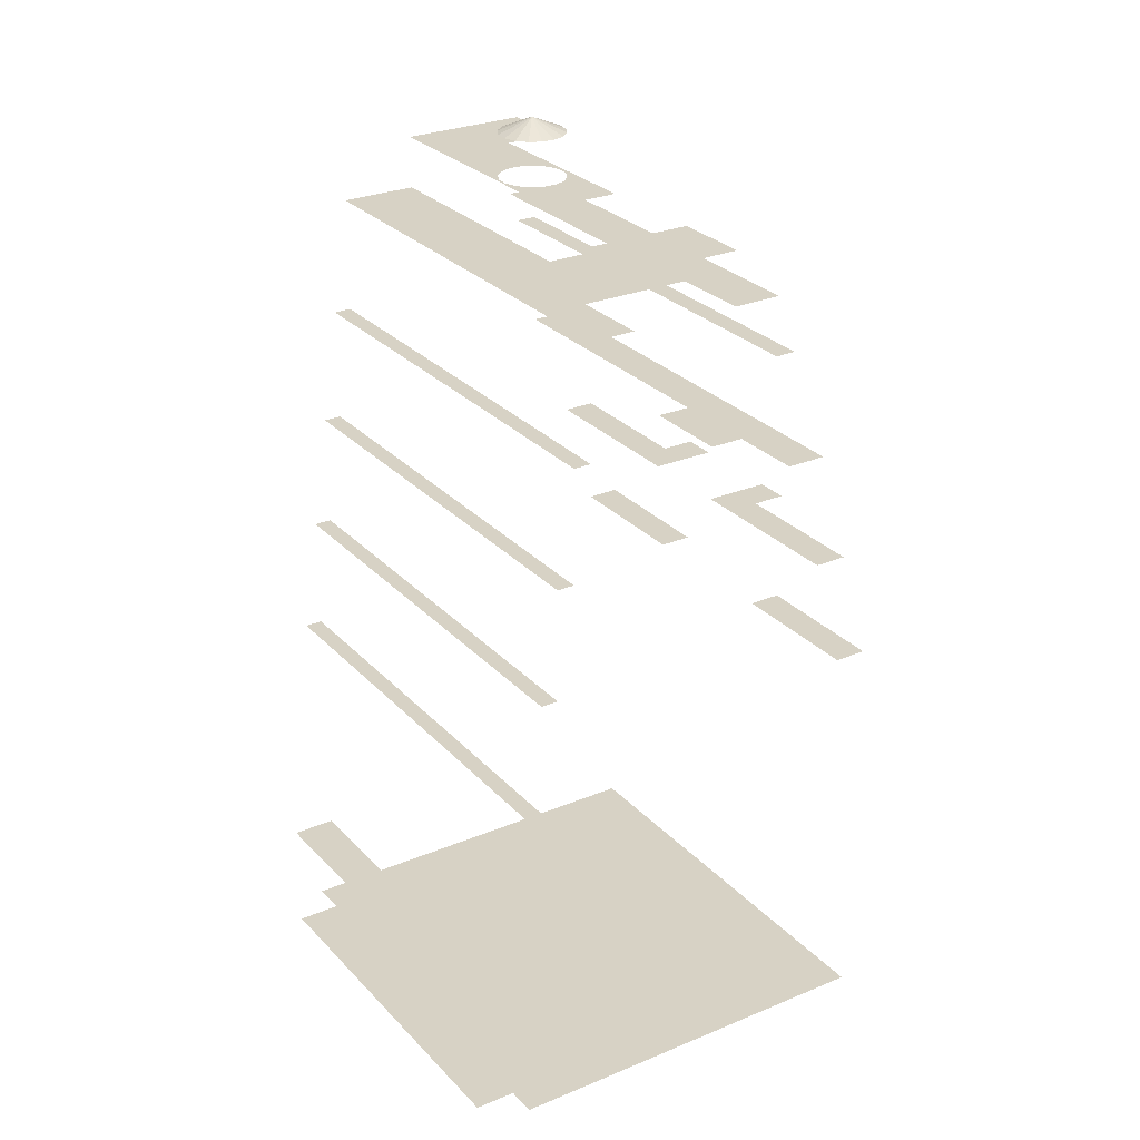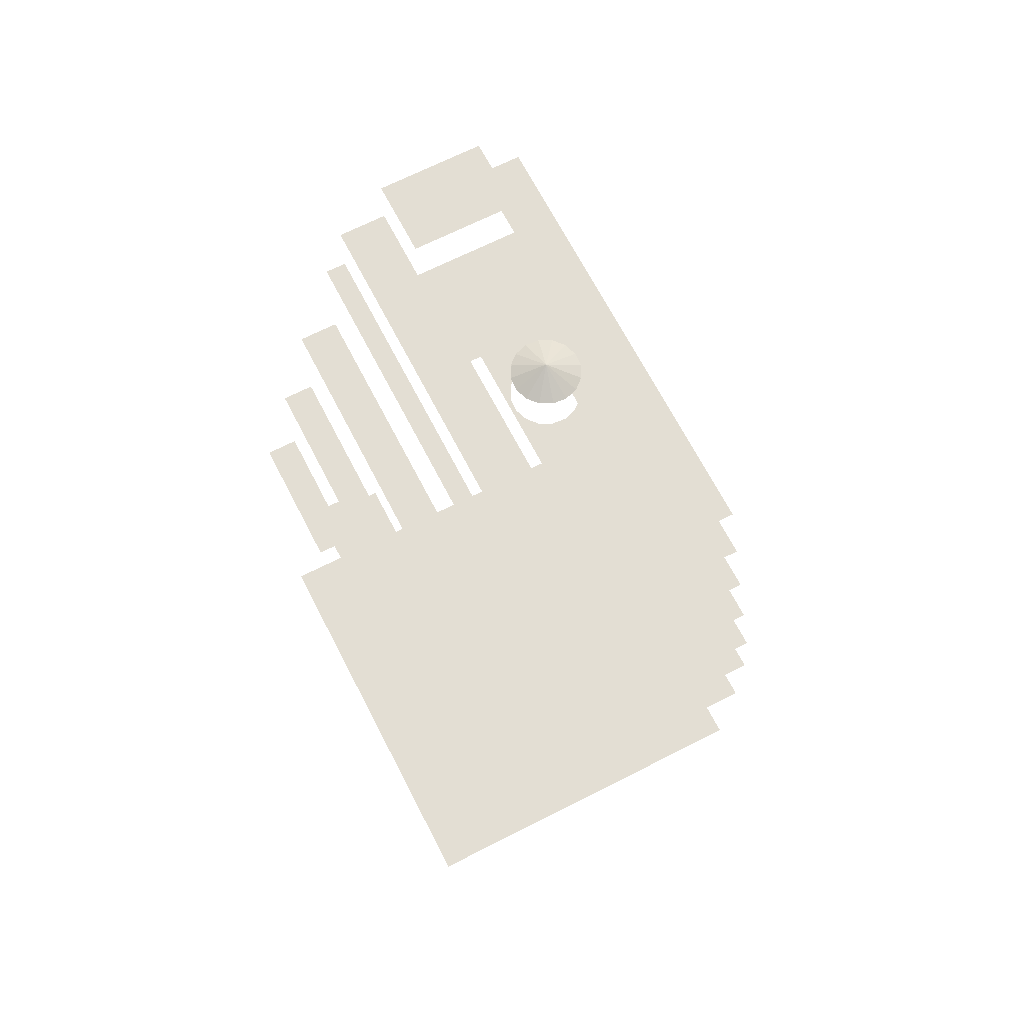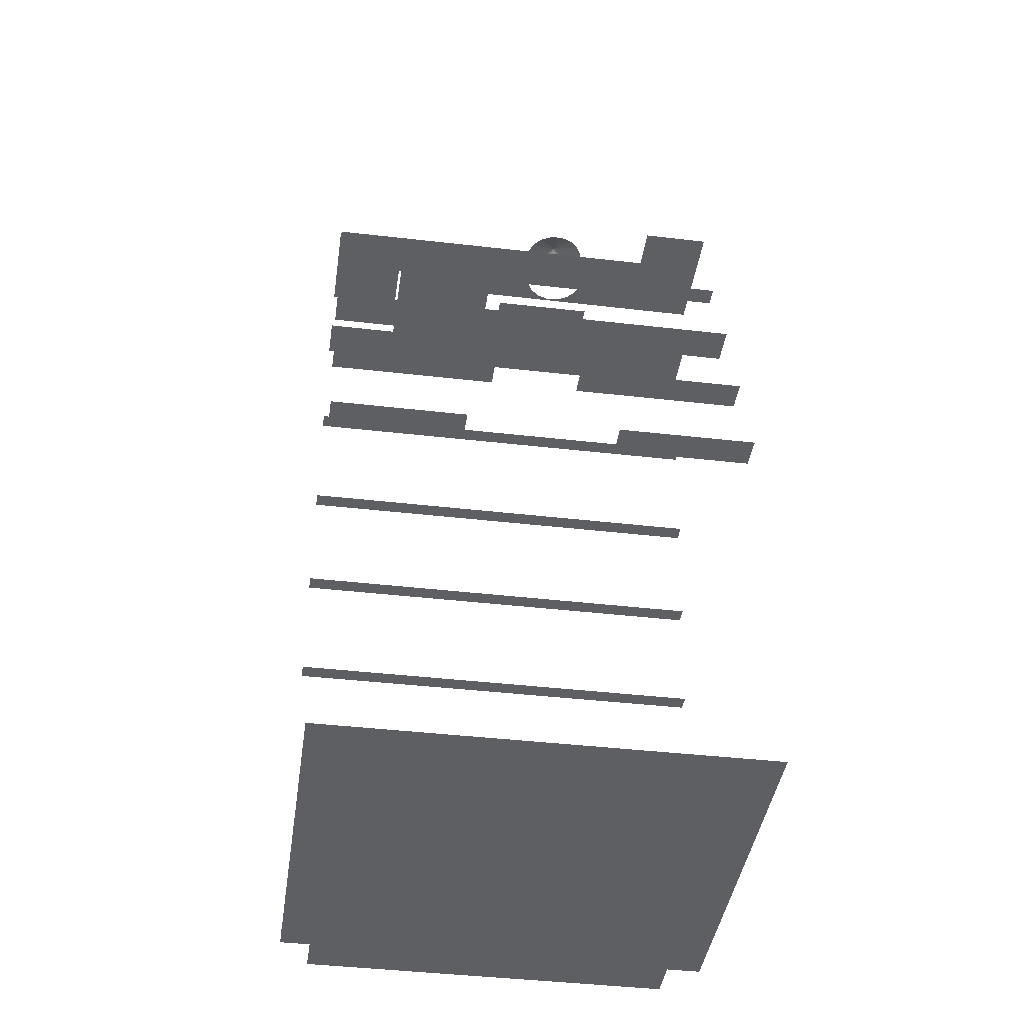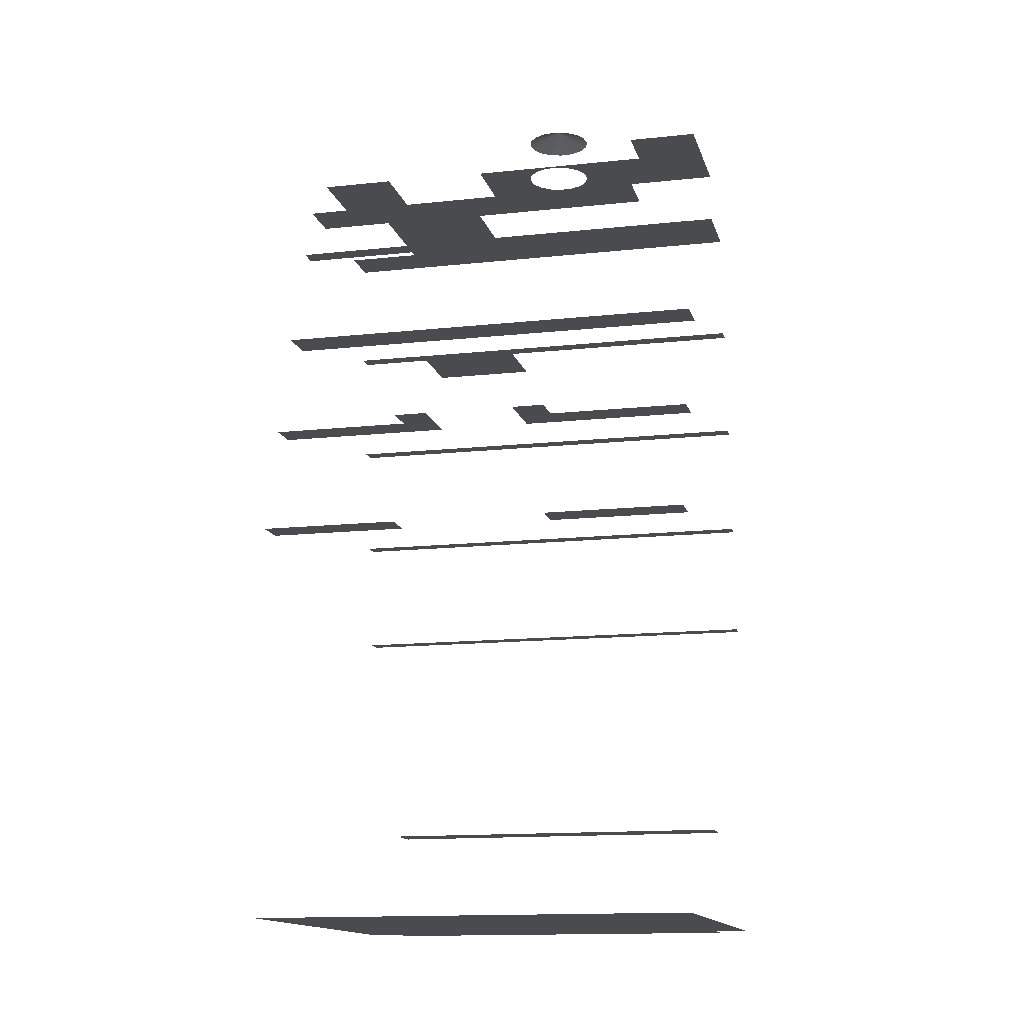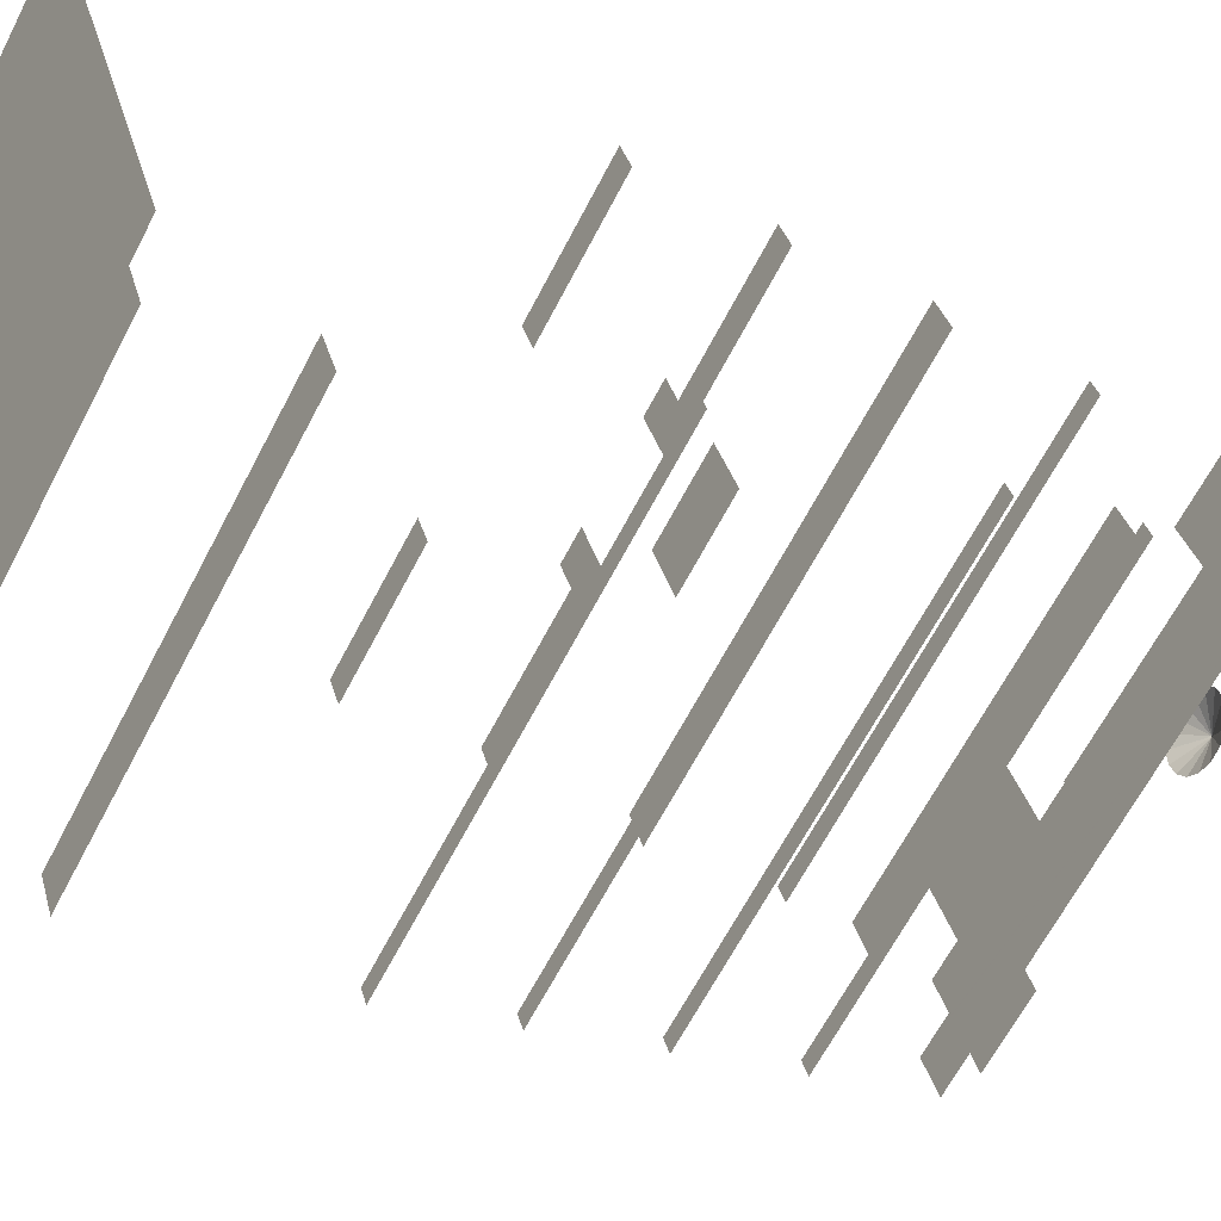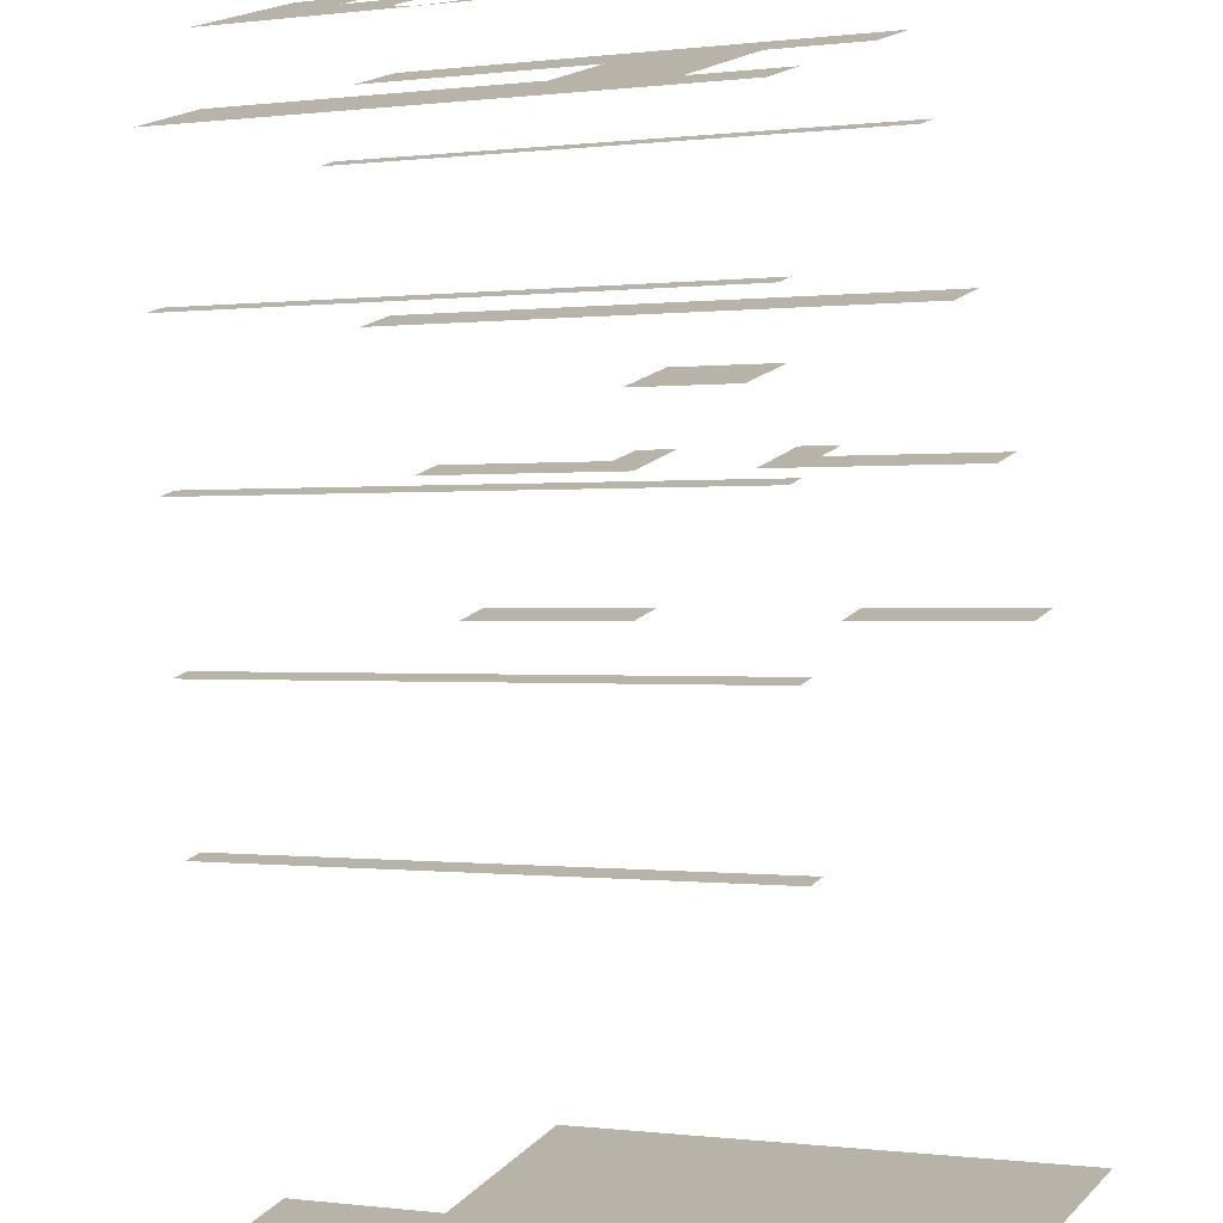
<metadata>
{"format":"obj","ext":"obj","renderer":"f3d","projection":"perspective","resolution":1024,"background":"white","views":[{"elev":27.5,"azim":28.8,"up":"+Z"},{"elev":67.2,"azim":-145.5,"up":"+Z"},{"elev":-41.1,"azim":143.6,"up":"+Z"},{"elev":-13.8,"azim":165.4,"up":"+Z"},{"elev":-32.2,"azim":-121.5,"up":"+Y"},{"elev":-76.4,"azim":7.5,"up":"+Y"}]}
</metadata>
<code>
o geometryt000010000010000110010110000110000110100000100110st135
v 522.9 -267.9 718
v 523.1 -268.8 718
v 525.1 -267.9 719
v 523.1 -268.8 718
v 523.6 -269.5 718
v 525.1 -267.9 719
v 523.6 -269.5 718
v 524.3 -270 718
v 525.1 -267.9 719
v 524.3 -270 718
v 525.2 -270.1 718
v 525.1 -267.9 719
v 525.2 -270.1 718
v 526.1 -269.9 718
v 525.1 -267.9 719
v 526.1 -269.9 718
v 526.8 -269.4 718
v 525.1 -267.9 719
v 526.8 -269.4 718
v 527.3 -268.7 718
v 525.1 -267.9 719
v 527.3 -268.7 718
v 527.4 -267.8 718
v 525.1 -267.9 719
v 527.4 -267.8 718
v 527.2 -266.9 718
v 525.1 -267.9 719
v 527.2 -266.9 718
v 526.7 -266.2 718
v 525.1 -267.9 719
v 526.7 -266.2 718
v 526 -265.7 718
v 525.1 -267.9 719
v 526 -265.7 718
v 525.1 -265.6 718
v 525.1 -267.9 719
v 525.1 -265.6 718
v 524.2 -265.8 718
v 525.1 -267.9 719
v 524.2 -265.8 718
v 523.5 -266.3 718
v 525.1 -267.9 719
v 523.5 -266.3 718
v 523 -267 718
v 525.1 -267.9 719
v 523 -267 718
v 522.9 -267.9 718
v 525.1 -267.9 719
v 510.9 -274.3 656
v 508.8 -273.2 656
v 509.3 -272.1 656
v 536.3 -286.7 656
v 533.8 -286.7 656
v 535.7 -287.7 656
v 536.1 -286.9 656
v 509.9 -271.1 656
v 536.7 -285.9 656
v 536.8 -285.6 656
v 509.4 -276.9 656
v 532.5 -289.2 656
v 537.2 -284.9 656
v 510.5 -270 656
v 537.4 -284.5 656
v 537.7 -283.9 656
v 511 -268.9 656
v 538 -283.5 656
v 513.5 -264.4 656
v 521.9 -259.1 656
v 539.4 -280.8 656
v 517.6 -256.8 656
v 542.9 -274.3 656
v 543.6 -273.1 656
v 544.5 -271.3 656
v 518.3 -255.6 656
v 545.2 -270.1 656
v 519.6 -253.1 656
v 530.3 -258.9 656
v 535.9 -262 656
v 546.5 -267.7 656
v 529.3 -255.9 656
v 520.6 -251.2 656
v 532.4 -255 656
v 530.4 -253.9 656
v 538.1 -258 656
v 539 -261.1 656
v 540.1 -259.1 656
v 547.6 -265.7 656
v 521.7 -249.2 656
v 548.6 -263.7 656
v 509.3 -272.1 679.7
v 508.8 -273.2 679.7
v 510.9 -274.3 679.7
v 529.5 -283 679.7
v 536.3 -286.7 679.7
v 533.8 -286.7 679.7
v 535.7 -287.7 679.7
v 536.1 -286.9 679.7
v 509.9 -271.1 687.7
v 509.3 -272.1 687.7
v 536.7 -285.9 687.7
v 536.3 -286.7 687.7
v 531.5 -282.7 687.7
v 536.8 -285.6 687.7
v 510.9 -274.3 663.9
v 509.4 -276.9 663.9
v 532.5 -289.2 663.9
v 518.5 -278.4 663.9
v 533.8 -286.7 663.9
v 537.2 -284.9 695.6
v 510.5 -270 695.6
v 509.9 -271.1 695.6
v 536.8 -285.6 695.6
v 532.9 -282.1 695.6
v 537.4 -284.5 695.6
v 537.7 -283.9 703.5
v 511 -268.9 703.5
v 510.5 -270 703.5
v 537.4 -284.5 703.5
v 534.1 -281.4 703.5
v 538 -283.5 703.5
v 515.1 -265.2 711.4
v 513.5 -264.4 711.4
v 511 -268.9 711.4
v 527.9 -272.1 711.4
v 534.8 -278.3 711.4
v 539 -280.6 711.4
v 538 -283.5 711.4
v 539.4 -280.8 711.4
v 521.1 -262.8 711.4
v 521.8 -259.4 711.4
v 520.2 -262.3 711.4
v 521.9 -259.1 711.4
v 527.8 -266.4 711.4
v 531.5 -268.4 711.4
v 538.3 -271.8 711.4
v 538.7 -272 711.4
v 542.9 -274.3 711.4
v 543.6 -273.1 711.4
v 544.5 -271.3 711.4
v 535.2 -277.6 711.4
v 529.2 -272.8 711.4
v 535 -277.8 711.4
v 535.2 -277.5 711.4
v 530.7 -270 711.4
v 531.4 -268.8 711.4
v 535.8 -276.3 711.4
v 536.1 -275.8 711.4
v 536.2 -275.7 711.4
v 538.2 -271.9 711.4
v 513.5 -264.4 715
v 520.2 -262.3 715
v 517.6 -256.8 715
v 523.1 -268.8 715
v 523.6 -269.5 715
v 524.3 -270 715
v 529.2 -272.8 715
v 521.9 -259.1 715
v 522.9 -267.9 715
v 523 -267 715
v 523.5 -266.3 715
v 523.5 -266.2 715
v 524.2 -265.8 715
v 525.1 -265.6 715
v 526 -265.7 715
v 531.5 -268.4 715
v 525.2 -270.1 715
v 526.1 -269.9 715
v 526.7 -266.2 715
v 526.5 -269.6 715
v 526.8 -269.4 715
v 527.2 -266.9 715
v 527.3 -268.7 715
v 527.4 -267.8 715
v 517.6 -256.8 707.4
v 517.9 -257 707.4
v 518.3 -255.6 707.4
v 518.2 -257.1 707.4
v 518.3 -257.2 707.4
v 521.9 -259.1 707.4
v 545.2 -270.1 707.4
v 523.5 -260 707.4
v 544.5 -271.3 707.4
v 519.6 -253.1 699.5
v 518.3 -255.6 699.5
v 530.3 -258.9 699.5
v 522.4 -257.8 699.5
v 545.2 -270.1 699.5
v 535.9 -262 699.5
v 546.5 -267.7 699.5
v 539 -261.1 691.6
v 540.1 -259.1 691.6
v 538.1 -258 691.6
v 535.9 -262 691.6
v 537 -262.5 691.6
v 537.9 -263 691.6
v 546.5 -267.7 691.6
v 547.6 -265.7 691.6
v 519.6 -253.1 691.6
v 529.3 -255.9 691.6
v 520.6 -251.2 691.6
v 521.5 -254.2 691.6
v 530.3 -258.9 691.6
v 532.4 -255 691.6
v 530.4 -253.9 691.6
v 521.7 -249.2 683.7
v 520.6 -251.2 683.7
v 530.4 -253.9 683.7
v 522.6 -252.2 683.7
v 529.3 -255.9 683.7
v 529.5 -255.4 683.7
v 532.4 -255 695.6
v 530.3 -258.9 695.6
v 530.8 -259.2 695.6
v 535.9 -262 695.6
v 538.1 -258 695.6
v 538.3 -271.8 715
v 534.8 -278.3 715
v 539.4 -280.8 715
v 542.9 -274.3 715
v 539.8 -259.6 683.7
v 539 -261.1 683.7
v 540.9 -262.1 683.7
v 540.1 -259.1 683.7
v 547.6 -265.7 683.7
v 548.6 -263.7 683.7
f 1 2 3
f 4 5 6
f 7 8 9
f 16 17 18
f 19 20 21
f 22 23 24
f 25 26 27
f 28 29 30
f 31 32 33
f 34 35 36
f 37 38 39
f 40 41 42
f 43 44 45
f 46 47 48
f 49 50 51
f 52 49 51
f 52 53 49
f 54 53 55
f 53 52 55
f 51 56 57
f 52 51 57
f 56 58 57
f 59 49 60
f 49 53 60
f 61 56 62
f 58 56 61
f 62 63 61
f 64 62 65
f 63 62 64
f 65 66 64
f 65 67 68
f 69 65 68
f 66 65 69
f 67 70 68
f 71 69 68
f 72 71 68
f 73 72 68
f 70 74 68
f 68 74 75
f 68 75 73
f 76 77 74
f 74 77 75
f 75 77 78
f 79 75 78
f 80 76 81
f 77 76 80
f 82 77 80
f 82 80 83
f 78 77 82
f 78 82 84
f 84 85 78
f 85 79 78
f 85 84 86
f 79 85 87
f 81 88 83
f 81 83 80
f 85 86 87
f 86 89 87
f 90 91 92
f 93 90 92
f 94 93 92
f 94 92 95
f 96 97 95
f 97 94 95
f 98 99 100
f 99 101 100
f 102 98 100
f 103 102 100
f 104 105 106
f 104 106 107
f 107 106 108
f 109 110 111
f 111 112 109
f 113 110 109
f 114 113 109
f 115 116 117
f 117 118 115
f 119 116 115
f 120 119 115
f 121 122 123
f 124 121 123
f 125 124 123
f 126 125 123
f 123 127 128
f 128 126 123
f 129 130 131
f 129 132 130
f 129 133 132
f 134 132 133
f 135 132 134
f 136 132 135
f 137 132 136
f 137 138 132
f 138 139 132
f 140 141 124
f 142 124 125
f 140 124 142
f 143 144 141
f 143 141 140
f 145 144 146
f 146 144 143
f 147 134 145
f 145 146 147
f 148 134 147
f 149 134 148
f 149 135 134
f 150 151 152
f 153 151 150
f 154 153 150
f 155 154 150
f 156 155 150
f 151 157 152
f 158 159 151
f 153 158 151
f 160 151 159
f 161 151 160
f 151 161 162
f 151 162 163
f 163 164 151
f 164 165 151
f 156 166 155
f 156 167 166
f 164 168 165
f 156 169 167
f 170 169 156
f 168 171 165
f 172 170 156
f 171 173 165
f 173 172 156
f 165 173 156
f 174 175 176
f 175 177 176
f 177 178 176
f 178 179 176
f 176 179 180
f 180 179 181
f 180 181 182
f 183 184 185
f 185 184 186
f 185 186 187
f 188 185 187
f 188 187 189
f 190 191 192
f 193 190 192
f 194 190 193
f 195 190 194
f 196 190 195
f 197 190 196
f 198 199 200
f 198 201 199
f 201 202 199
f 199 202 203
f 204 199 203
f 205 206 207
f 206 208 207
f 208 209 210
f 207 208 210
f 211 212 213
f 211 213 214
f 211 214 215
f 216 217 218
f 216 218 219
f 220 221 222
f 223 220 222
f 223 222 224
f 223 224 225
f 10 11 12
f 13 14 15

</code>
